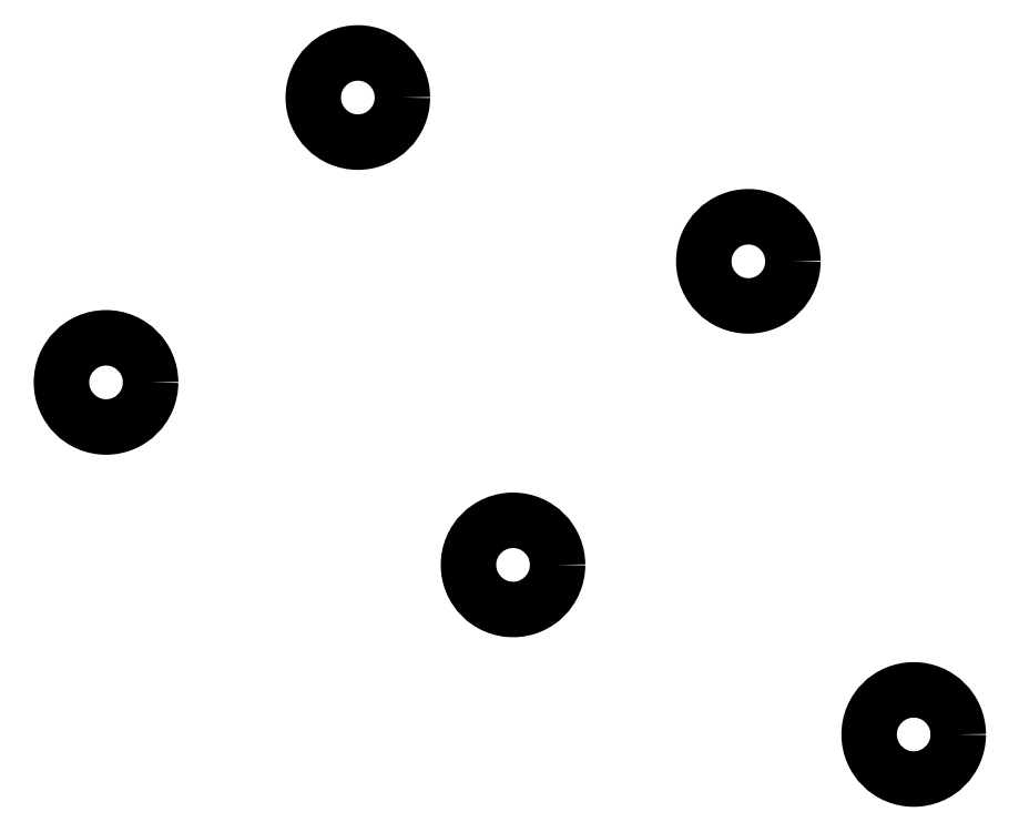
<metadata>
{"format":"dxf","ext":"dxf","renderer":"ezdxf+matplotlib","layout":"modelspace","background":"white","min_lineweight":24,"dpi":150}
</metadata>
<code>
0
SECTION
2
ENTITIES
0
CIRCLE
8
0
10
145.9
20
-134.5
40
5.1
0
CIRCLE
8
0
10
174.7
20
-102
40
5.1
0
CIRCLE
8
0
10
219.4
20
-120.7
40
5.1
0
CIRCLE
8
0
10
192.4
20
-155.4
40
5.1
0
CIRCLE
8
0
10
238.3
20
-174.8
40
5.1
0
ENDSEC
0
EOF

</code>
